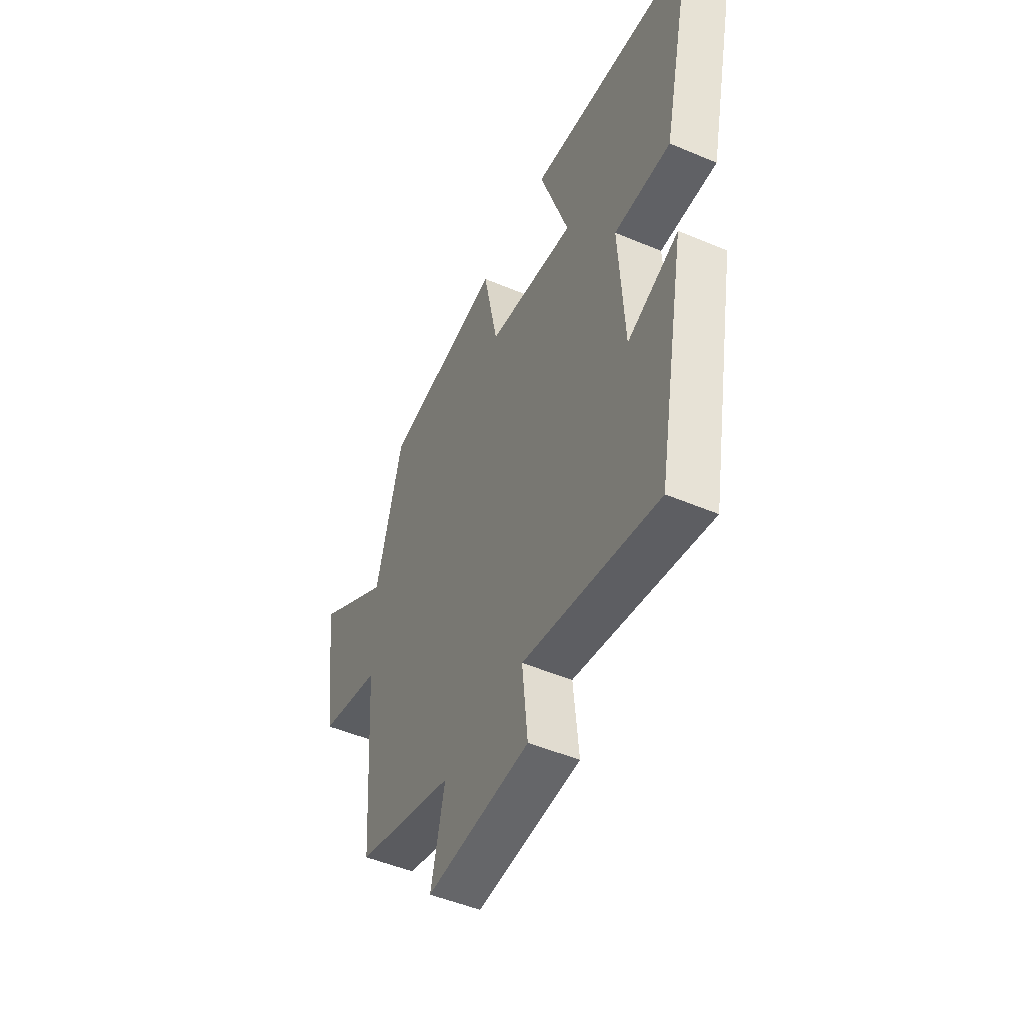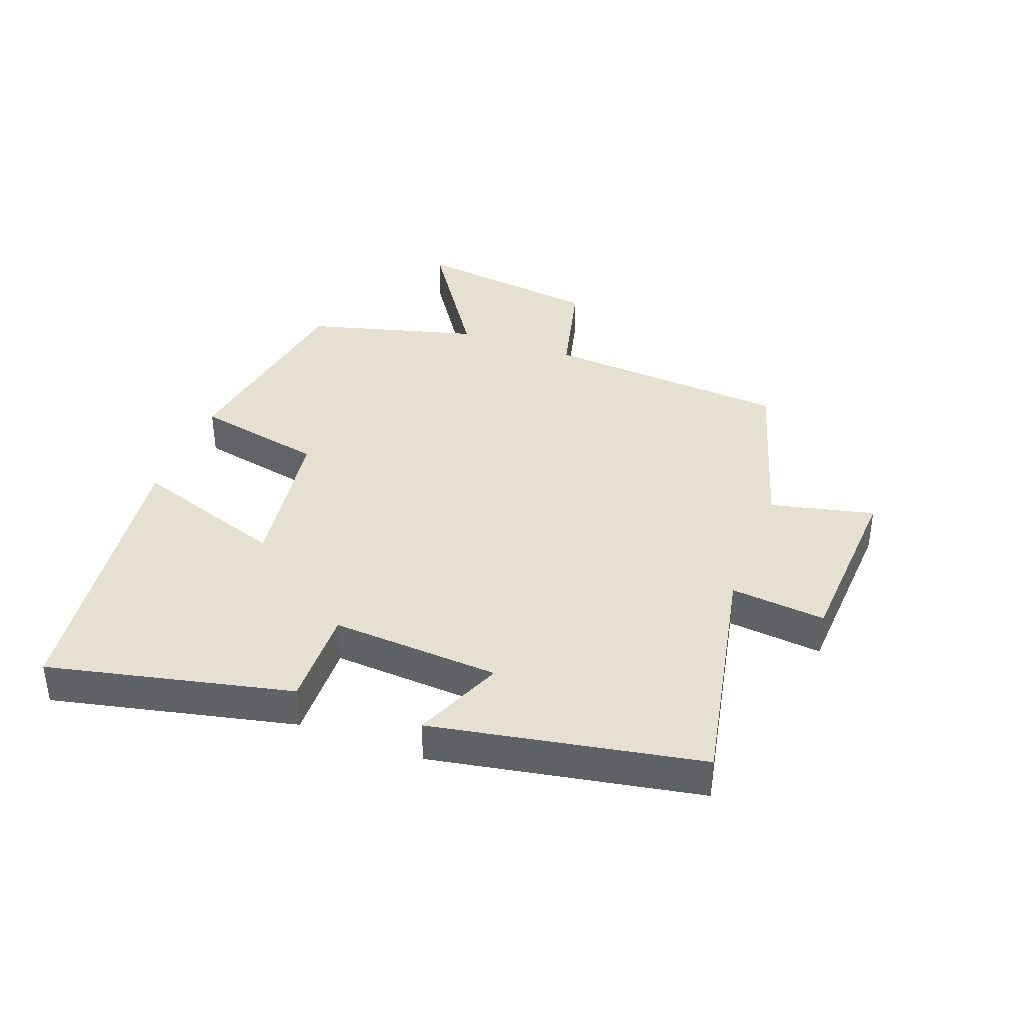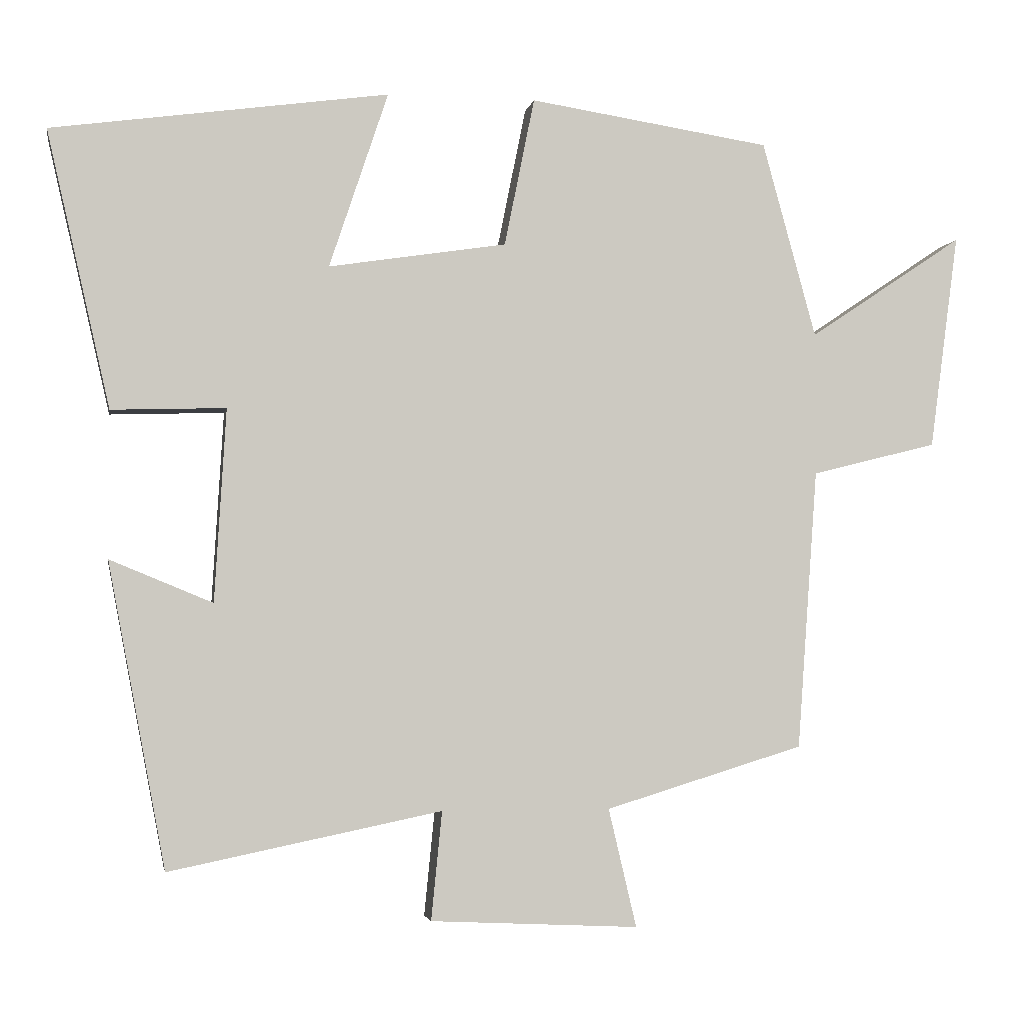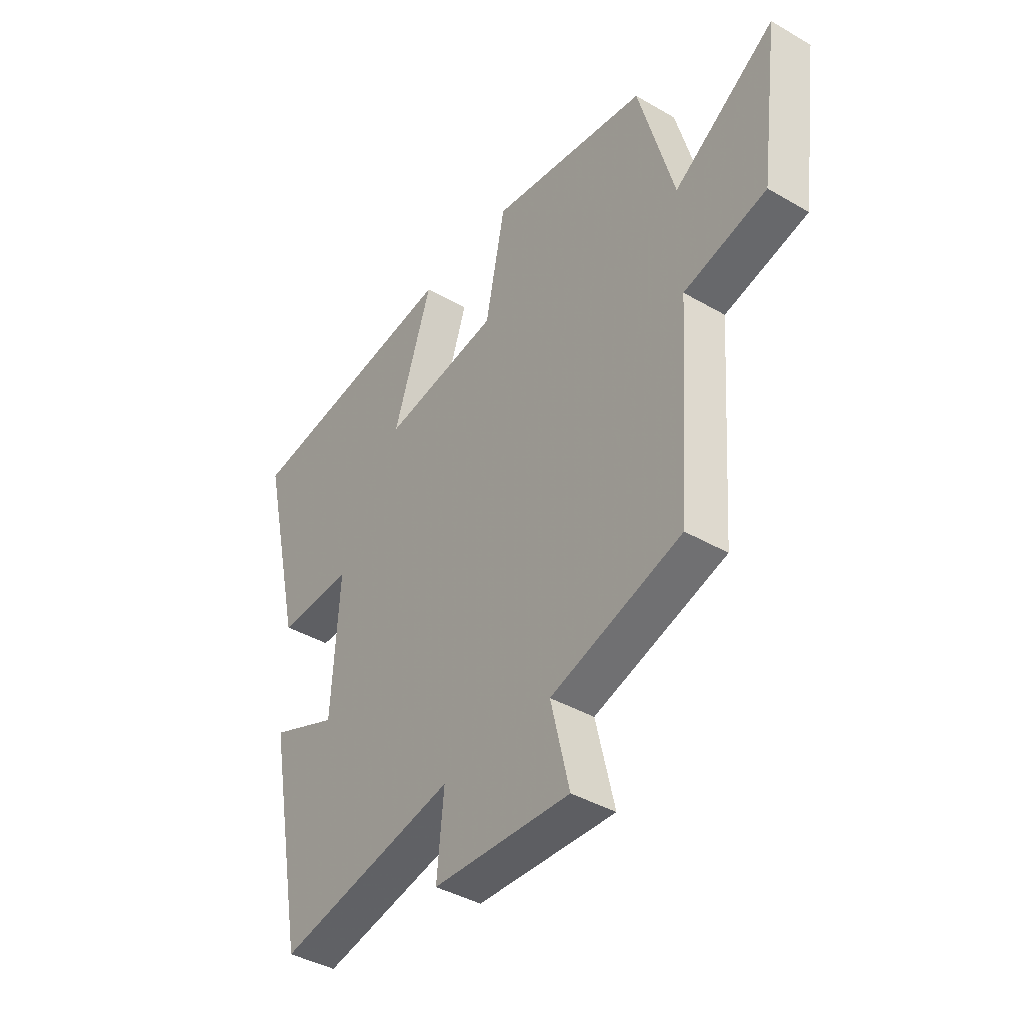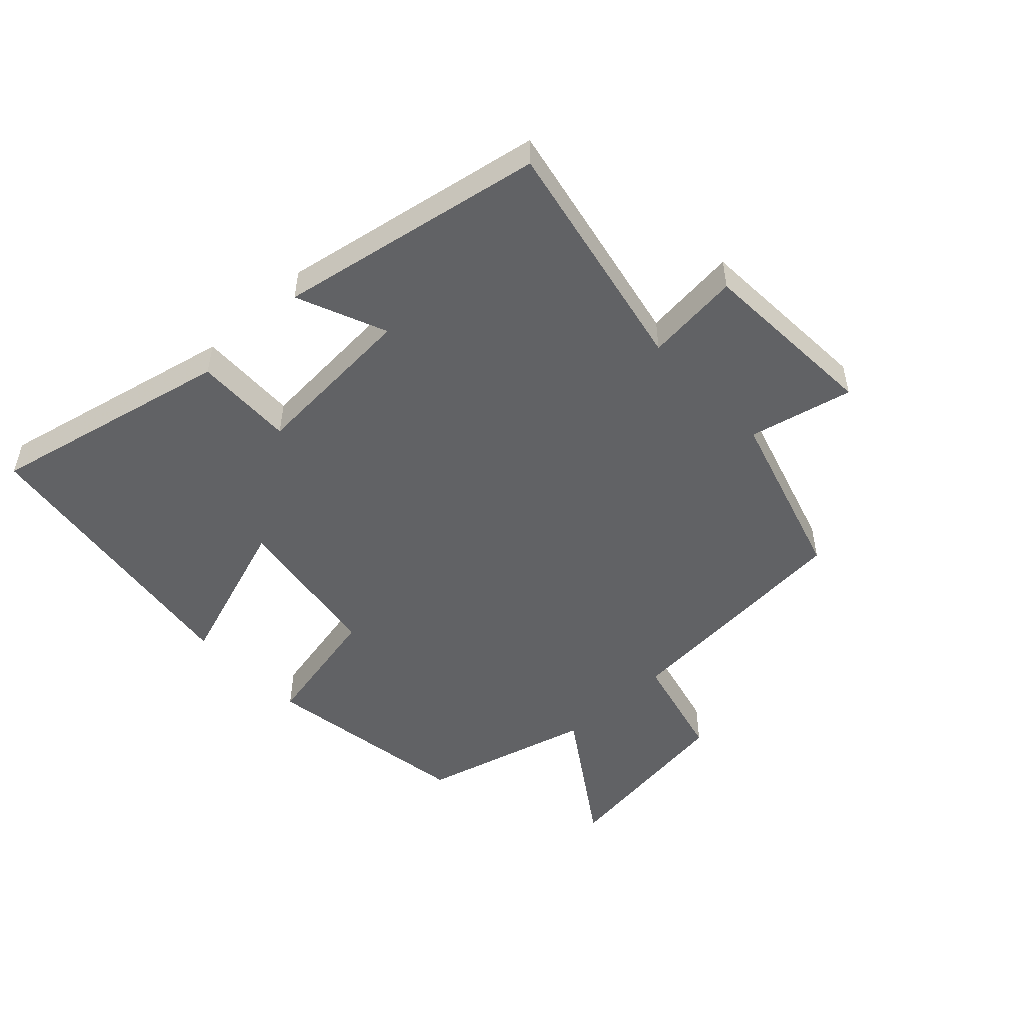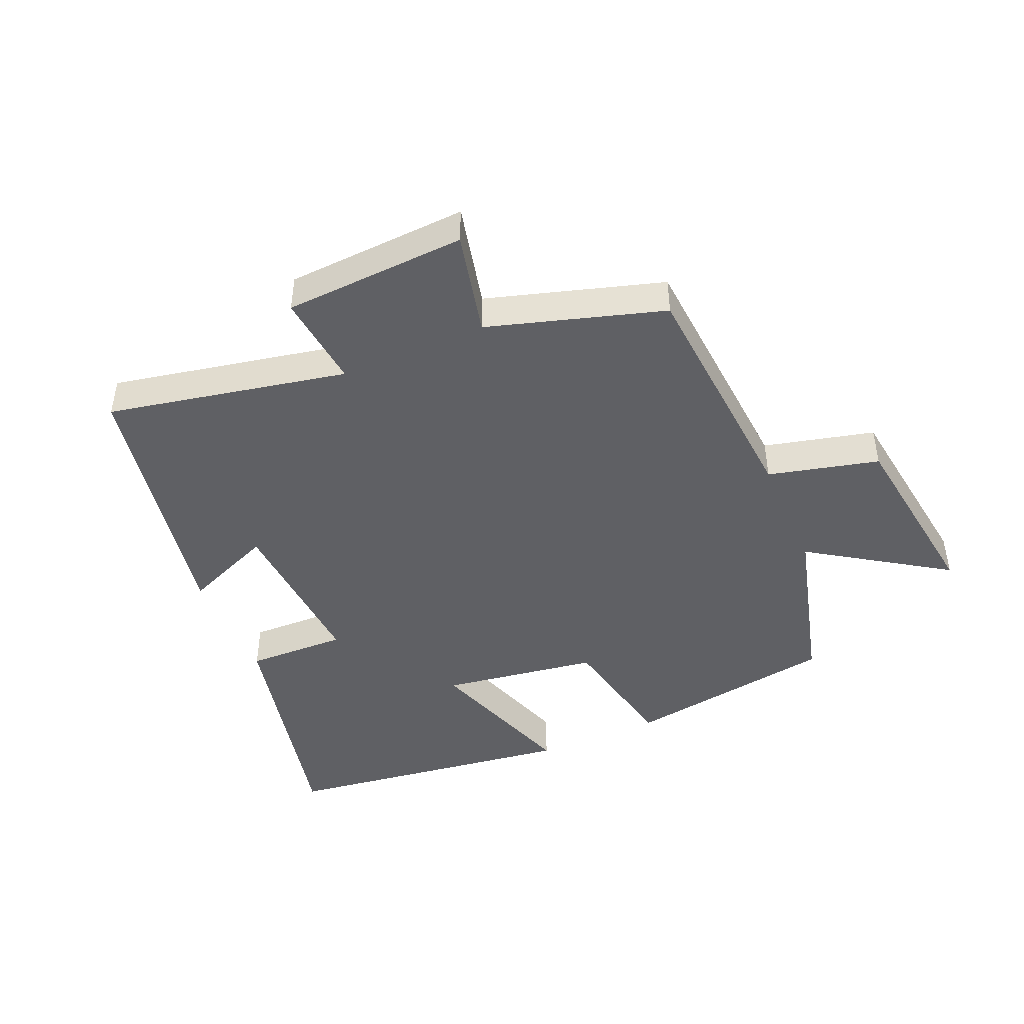
<metadata>
{"format":"obj","ext":"obj","renderer":"f3d","projection":"perspective","resolution":1024,"background":"white","views":[{"elev":-49.3,"azim":64.9,"up":"+Z"},{"elev":38.3,"azim":110.8,"up":"+Y"},{"elev":-3.1,"azim":170.0,"up":"+Z"},{"elev":-40.5,"azim":-125.5,"up":"+Z"},{"elev":-50.6,"azim":133.5,"up":"+Y"},{"elev":-45.2,"azim":-156.4,"up":"+Y"}]}
</metadata>
<code>
v 0.588 0.07 0.435
v 0.5 0.07 0.05
v 0.341 0.07 0.055
v 0.357 0.07 -0.213
v 0.5 0.07 -0.154
v 0.42 0.07 -0.578
v 0.041 0.07 -0.5
v 0.056 0.07 -0.651
v -0.234 0.07 -0.665
v -0.195 0.07 -0.5
v -0.472 0.07 -0.415
v -0.5 0.07 -0.025
v -0.675 0.07 0.019
v -0.715 0.07 0.319
v -0.5 0.07 0.175
v -0.425 0.07 0.448
v -0.089 0.07 0.5
v -0.047 0.07 0.293
v 0.201 0.07 0.255
v 0.119 0.07 0.5
v 0.588 0 0.435
v 0.5 0 0.05
v 0.341 0 0.055
v 0.357 0 -0.213
v 0.5 0 -0.154
v 0.42 0 -0.578
v 0.041 0 -0.5
v 0.056 0 -0.651
v -0.234 0 -0.665
v -0.195 0 -0.5
v -0.472 0 -0.415
v -0.5 0 -0.025
v -0.675 0 0.019
v -0.715 0 0.319
v -0.5 0 0.175
v -0.425 0 0.448
v -0.089 0 0.5
v -0.047 0 0.293
v 0.201 0 0.255
v 0.119 0 0.5
f 19 20 1 2
f 18 19 2 3
f 15 16 17 18
f 15 18 3 4
f 12 13 14 15
f 10 11 12 15
f 10 15 4
f 7 8 9 10
f 7 10 4 5
f 5 6 7
f 22 21 40 39
f 23 22 39 38
f 38 37 36 35
f 24 23 38 35
f 35 34 33 32
f 35 32 31 30
f 24 35 30
f 30 29 28 27
f 25 24 30 27
f 27 26 25
f 1 21 22 2
f 2 22 23 3
f 3 23 24 4
f 4 24 25 5
f 5 25 26 6
f 6 26 27 7
f 7 27 28 8
f 8 28 29 9
f 9 29 30 10
f 10 30 31 11
f 11 31 32 12
f 12 32 33 13
f 13 33 34 14
f 14 34 35 15
f 15 35 36 16
f 16 36 37 17
f 17 37 38 18
f 18 38 39 19
f 19 39 40 20
f 20 40 21 1

</code>
